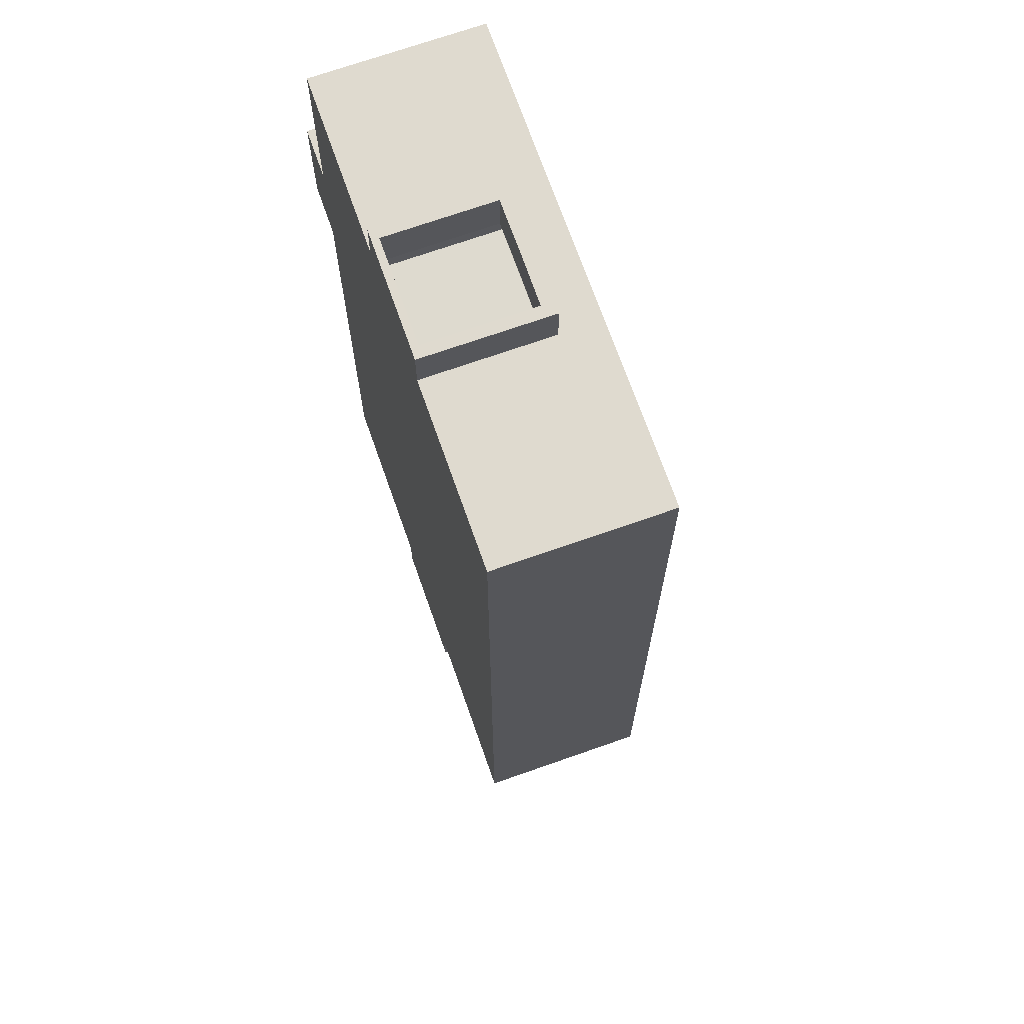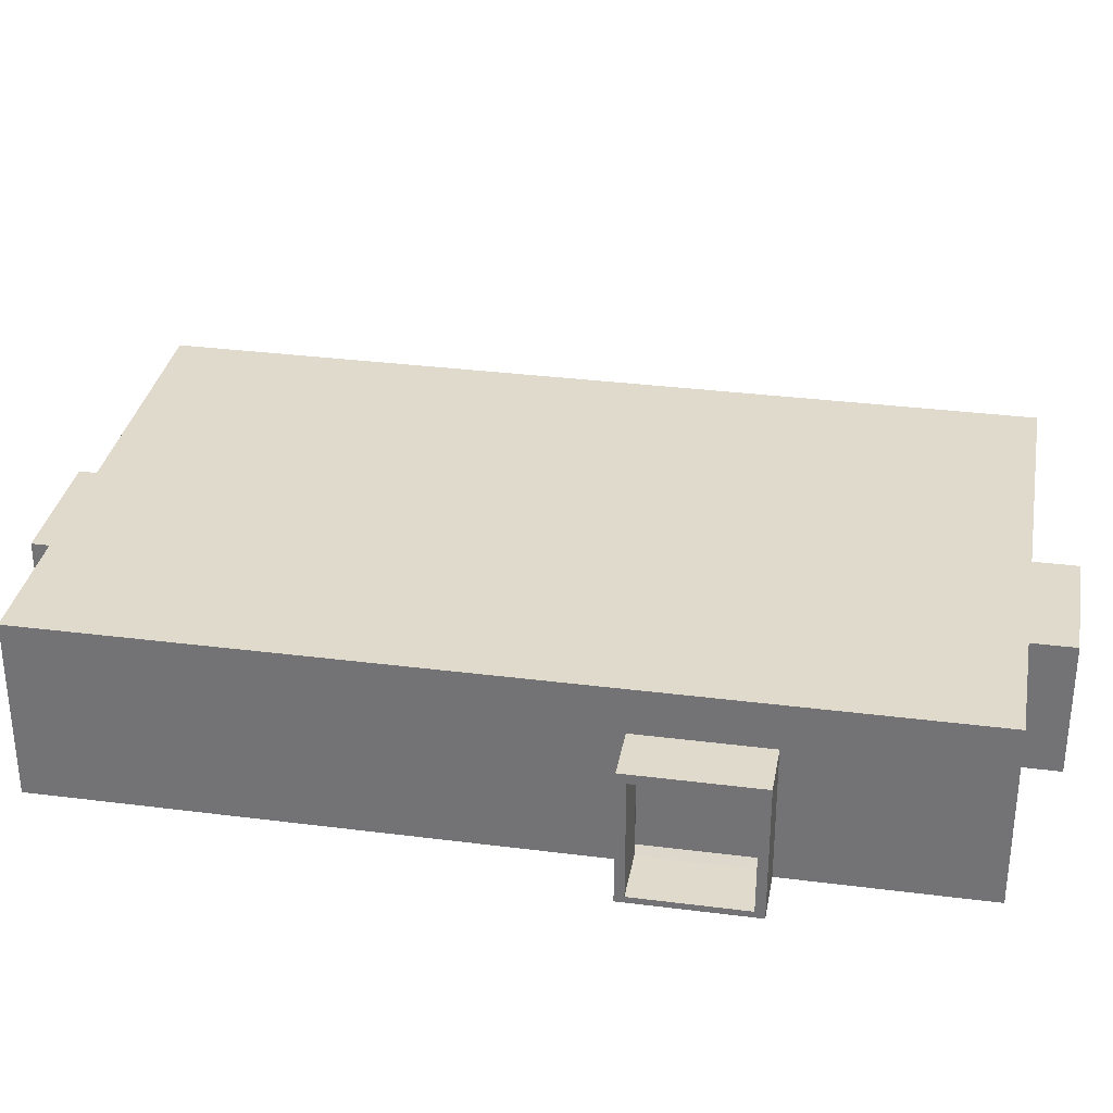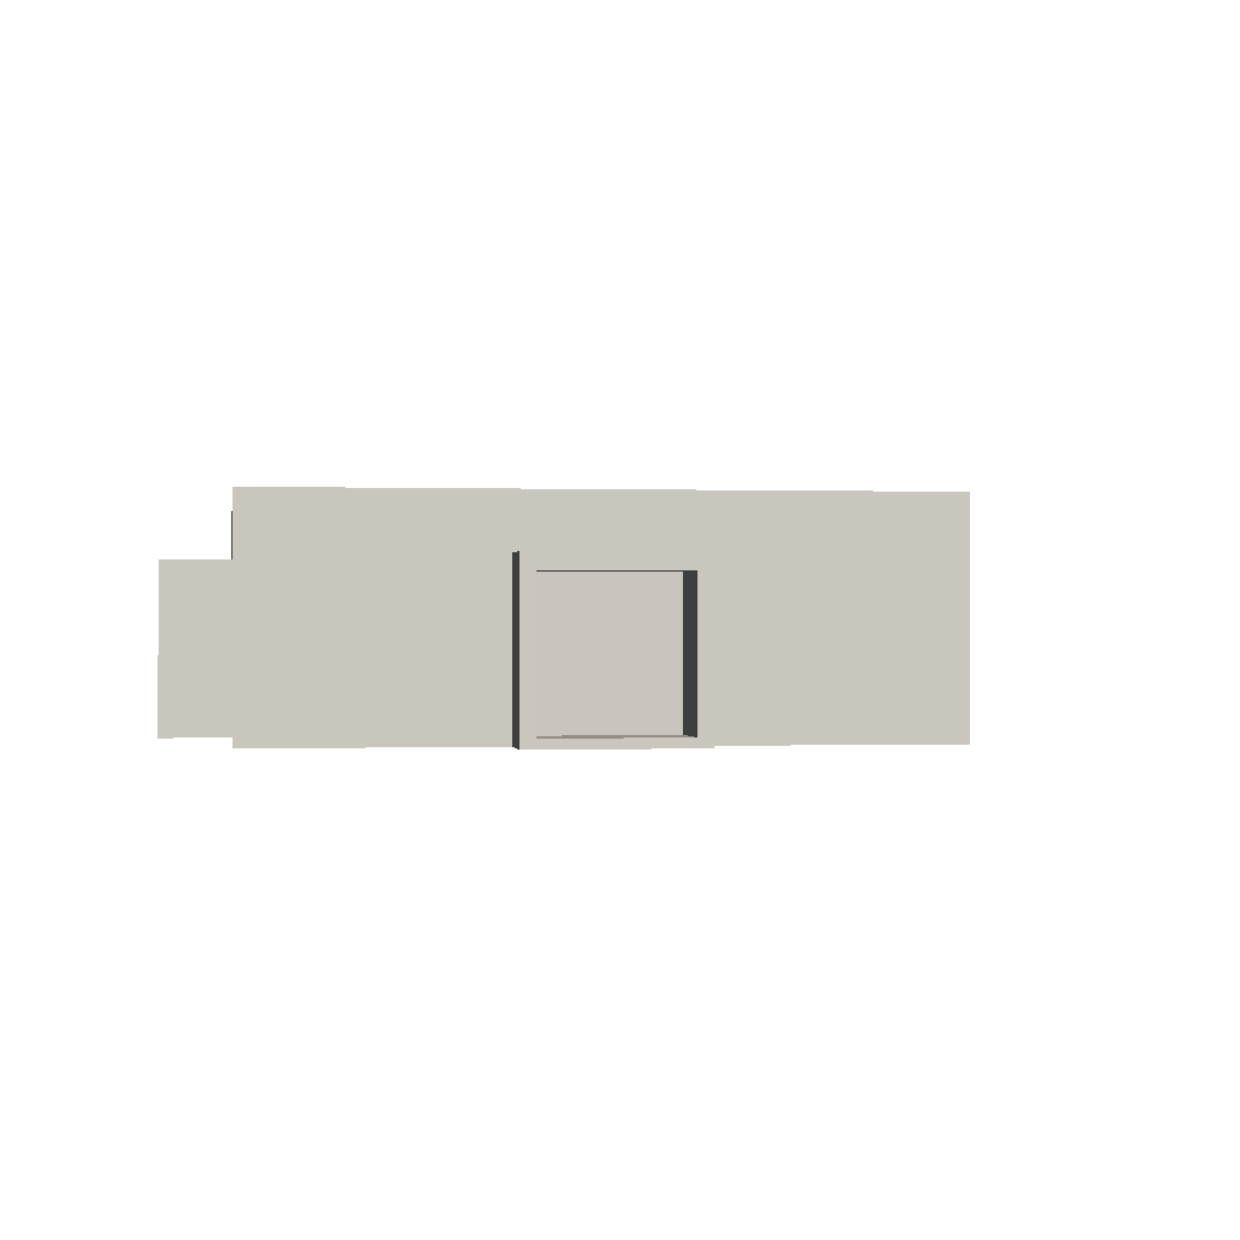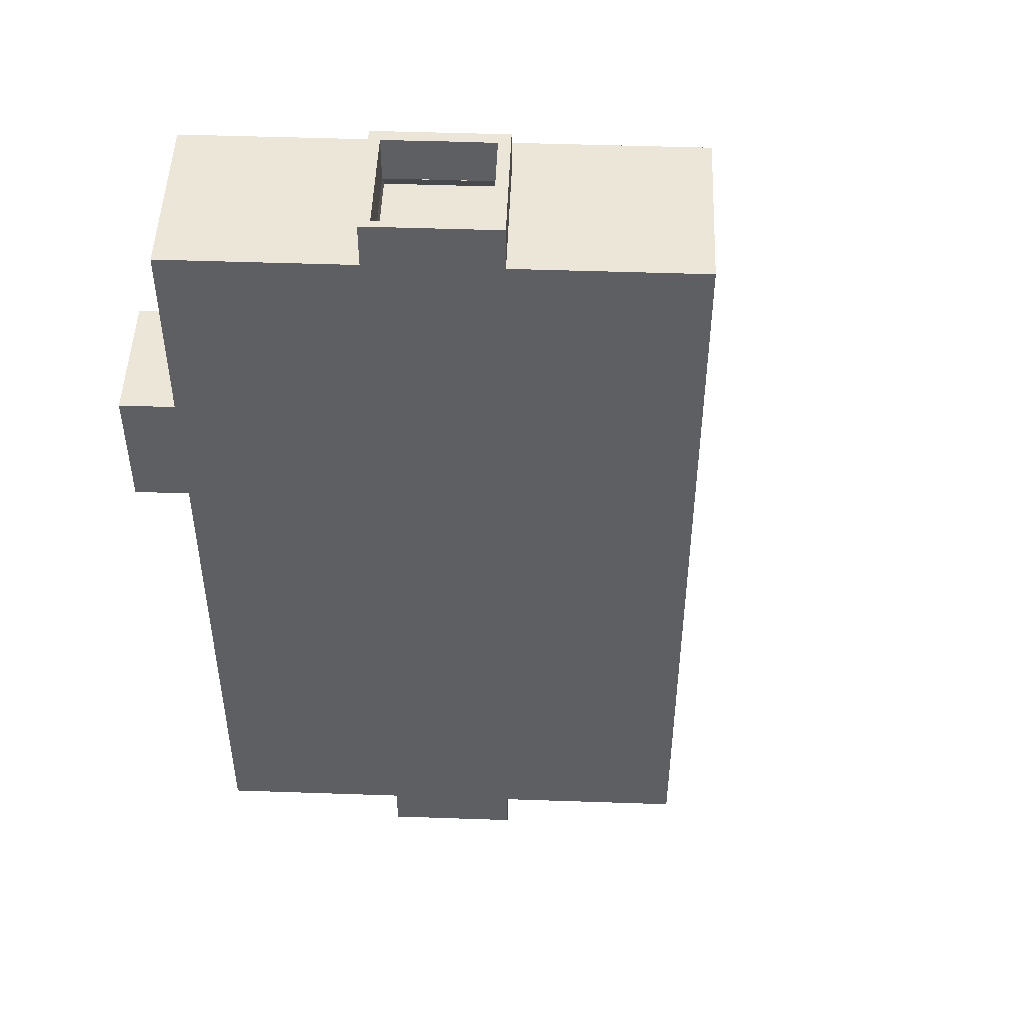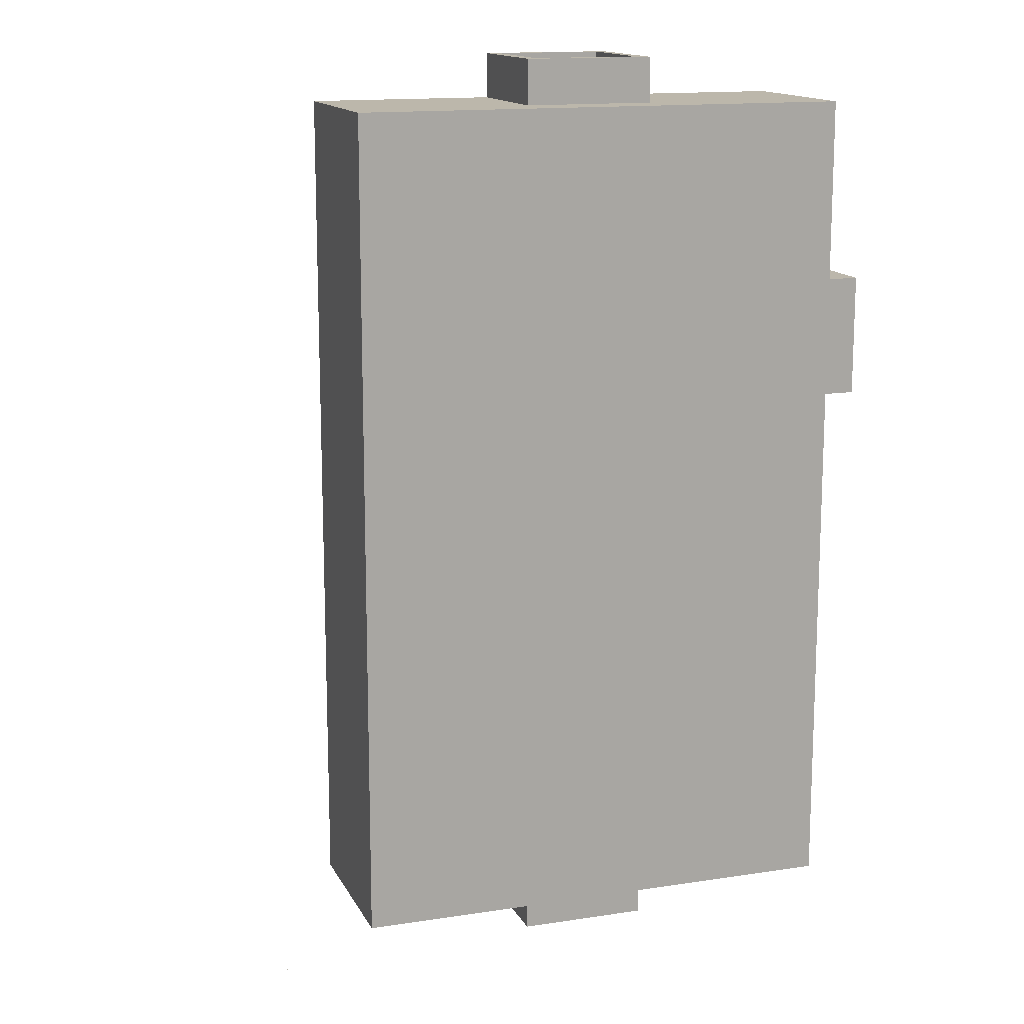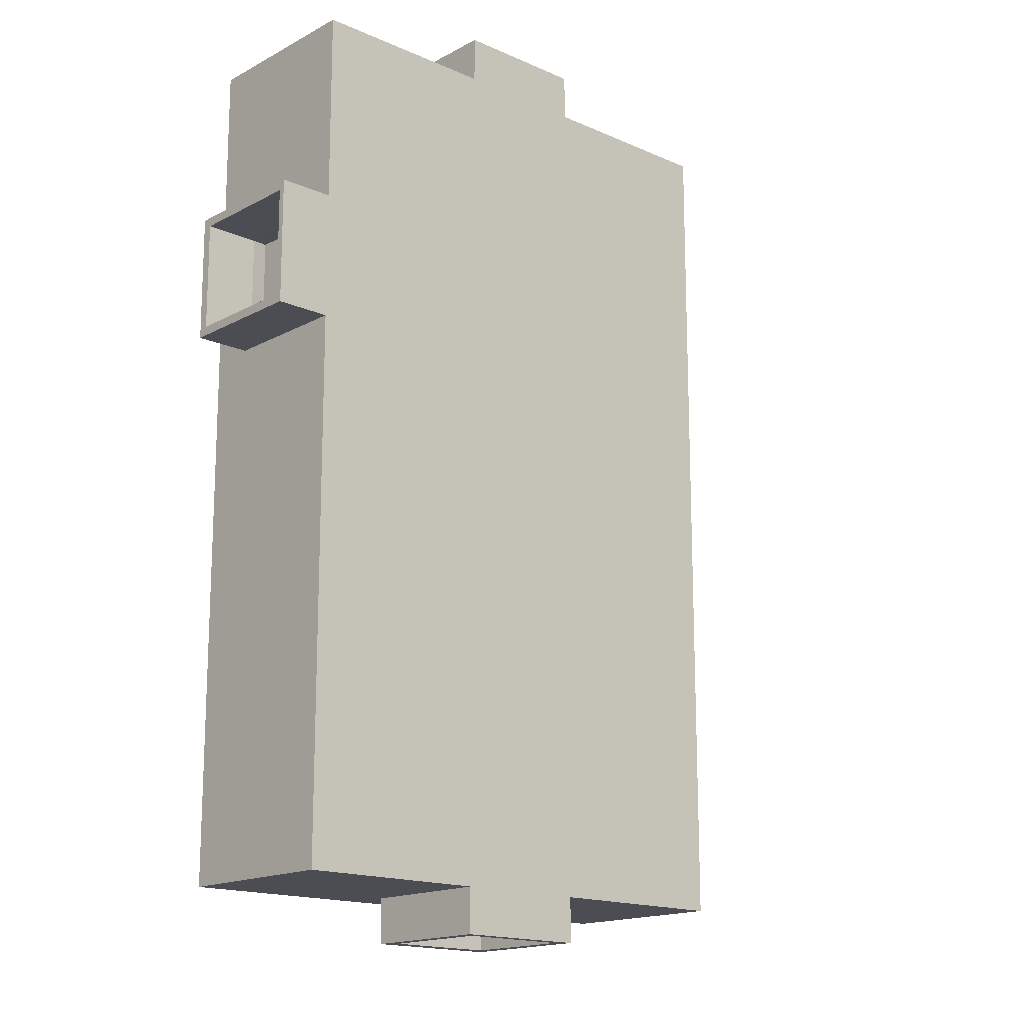
<metadata>
{"format":"obj","ext":"obj","renderer":"f3d","projection":"perspective","resolution":1024,"background":"white","views":[{"elev":70.8,"azim":70.6,"up":"+Z"},{"elev":32.4,"azim":-79.9,"up":"+Y"},{"elev":-0.2,"azim":-7.9,"up":"+Y"},{"elev":48.8,"azim":2.2,"up":"+Z"},{"elev":14.3,"azim":161.2,"up":"+Z"},{"elev":-16.3,"azim":-42.3,"up":"+Z"}]}
</metadata>
<code>
o Cube
v 0.8107 1.543 -4.834
v 0.8107 1.44 -4.834
v -0.4582 1.901 1.335
v -0.4582 0.03096 1.335
v -0.4582 1.536 4.864
v -0.4582 1.536 -4.828
v 0.9288 -0.04015 4.857
v -0.4582 1.433 4.864
v -0.4582 1.433 -4.828
v -0.4582 1.901 -4.828
v -0.4582 0.03096 -4.828
v 3.019 0.05 -4.846
v 3.019 1.92 -4.846
v 3.173 -0.05 5
v 3.173 2.026 5
v 3.019 0.05 4.846
v 3.019 1.92 4.846
v -2.827 -0.05 5
v -2.827 2.026 5
v -2.643 0.01896 4.876
v -2.643 1.889 4.876
v -2.827 -0.05 -5
v -2.827 2.026 -5
v -2.643 0.01896 -4.816
v -2.643 1.889 -4.816
v 5.482 -0.05 -5.724
v 5.482 1.503 -5.724
v 4.1 1.348 -5.724
v 4.099 0.0594 -5.724
v 3.985 1.503 -5.724
v 3.984 -0.05 -5.724
v 0.8131 1.51 5.541
v 5.367 0.0594 -5.724
v -0.4582 1.901 4.864
v -0.4582 0.03096 4.864
v -0.4582 1.901 2.752
v -0.4582 0.03096 2.63
v -0.4582 1.901 2.63
v -0.4582 1.901 1.237
v -0.4582 0.03096 1.237
v -0.4582 0.03096 2.752
v -2.827 1.622 5
v -2.827 0.2028 5
v 0.9288 1.498 4.857
v -2.827 -0.05 2.741
v -2.827 2.026 2.741
v 3.173 -0.05 2.741
v 3.173 2.026 2.741
v -2.827 -0.05 1.262
v -2.827 2.026 1.262
v 3.173 -0.05 1.262
v 3.173 2.026 1.262
v -2.827 1.507 2.741
v -2.827 1.507 1.262
v -2.827 0.02448 2.741
v -2.827 0.02448 1.262
v -2.827 1.396 2.741
v -2.827 1.396 1.262
v 3.173 -0.05 2.635
v 3.173 2.026 2.635
v -2.827 -0.05 2.635
v -2.827 2.026 2.635
v -2.827 1.507 2.635
v -2.827 0.02298 2.635
v -2.827 1.396 2.635
v -2.827 -0.05 1.368
v -2.827 2.026 1.368
v 3.173 -0.05 1.368
v 3.173 2.026 1.368
v -2.827 1.507 1.368
v -2.827 0.02298 1.368
v -2.827 1.396 1.368
v 3.019 0.05 1.316
v 3.019 1.92 1.316
v -2.643 0.01896 1.346
v -2.643 1.889 1.346
v 3.019 0.05 2.734
v 3.019 1.92 2.734
v -2.643 0.01896 2.764
v -2.643 1.889 2.764
v -2.643 0.01896 1.248
v -2.643 1.889 1.248
v 3.019 0.05 1.218
v 3.019 1.92 1.218
v -2.643 0.01896 2.641
v -2.643 1.889 2.641
v 3.019 0.05 2.611
v 3.019 1.92 2.611
v 3.019 1.452 -4.846
v 3.019 1.452 4.846
v -2.643 1.421 4.876
v -2.643 1.421 -4.816
v -2.643 1.421 1.346
v 3.019 1.452 1.316
v -2.643 1.421 2.764
v 3.019 1.452 2.734
v 3.019 1.452 1.218
v -2.643 1.421 1.248
v 3.019 1.452 2.611
v -2.643 1.421 2.641
v 3.019 1.555 -4.846
v 3.019 1.555 4.846
v -2.643 1.524 4.876
v -2.643 1.524 -4.816
v -2.643 1.524 1.346
v 3.019 1.555 1.316
v -2.643 1.524 2.764
v 3.019 1.555 2.734
v 3.019 1.555 1.218
v -2.643 1.524 1.248
v 3.019 1.555 2.611
v -2.643 1.524 2.641
v 4.099 0.7278 -5.724
v 3.984 1.348 -5.724
v 5.482 1.348 -5.724
v 5.367 0.7278 -5.724
v 0.9242 0.03852 4.857
v 0.9242 1.908 4.857
v 0.9242 0.03852 -4.835
v 0.9242 1.908 -4.835
v 0.9242 0.03852 1.328
v 0.9242 1.908 1.328
v 0.9242 1.908 2.745
v 0.9242 0.03852 2.745
v 0.9242 0.03852 1.229
v 0.9242 1.908 1.229
v 0.9242 1.908 2.622
v 0.9242 0.03852 2.622
v 0.9242 1.441 -4.835
v 0.9242 1.441 4.857
v 0.9242 1.544 -4.835
v 0.9242 1.544 4.857
v -0.574 0.0303 4.865
v -0.574 1.9 4.865
v -0.574 0.0303 -4.827
v -0.574 1.9 -4.827
v -0.574 1.432 -4.827
v -0.574 1.432 4.865
v -0.574 1.535 -4.827
v -0.574 1.535 4.865
v -0.574 0.0303 1.335
v -0.574 1.9 1.335
v -0.574 1.9 2.753
v -0.574 0.0303 2.753
v -0.574 0.0303 1.237
v -0.574 1.9 1.237
v -0.574 1.9 2.63
v -0.574 0.0303 2.63
v 0.8107 1.44 4.858
v 0.8107 1.543 4.858
v 0.8107 0.03784 4.858
v 0.8107 1.907 -4.834
v 0.8107 1.907 4.858
v 0.8107 0.03784 -4.834
v 0.8107 0.03784 1.328
v 0.8107 1.907 1.328
v 0.8107 1.907 2.746
v 0.8107 0.03784 2.746
v 0.8107 0.03784 1.23
v 0.8107 1.907 1.23
v 0.8107 1.907 2.623
v 0.8107 0.03784 2.623
v -0.4672 2.026 5
v -0.4716 2.026 2.741
v -0.4716 2.026 1.262
v -0.4716 2.026 2.635
v -0.4716 2.026 1.368
v 0.9553 -0.05 5
v -0.5984 -0.05 5
v 0.9269 -0.05 2.741
v -0.5716 -0.05 2.741
v 0.9269 -0.05 1.262
v -0.5716 -0.05 1.262
v 0.9269 -0.05 2.635
v -0.5716 -0.05 2.635
v 0.9269 -0.05 1.368
v -0.5716 -0.05 1.368
v 0.8526 2.026 2.741
v 0.8526 2.026 1.262
v 0.8526 2.026 2.635
v 0.8526 2.026 1.368
v 0.8131 2.026 5
v 4.042 1.348 -5.724
v 0.8131 1.36 5.541
v 3.173 -0.05 -5
v 3.173 2.026 -5
v 0.8153 2.026 -5
v -0.4758 2.026 -5
v -2.827 1.944 -5
v 0.9553 -0.05 -5
v -0.5965 -0.05 -5
v 0.8111 1.36 -5
v -0.4677 1.36 -5
v 0.8151 1.531 -5
v 0.9553 -0.05 5.541
v -0.4657 0.07263 -5
v 0.811 0.07263 -5
v 0.1777 -0.05 -5
v 0.1757 1.364 -5
v 0.1697 2.026 5
v 0.1777 -0.05 5
v 0.8131 1.51 5
v -0.4672 1.51 5
v -0.4672 1.36 5
v 0.8131 1.36 5
v 0.1737 1.51 5
v -0.4672 0.03722 5
v 0.8131 0.03722 5
v 0.1757 1.364 5
v -0.5984 2.026 5
v -0.6176 2.026 2.741
v -0.6176 2.026 1.262
v -0.6176 2.026 2.635
v -0.6176 2.026 1.368
v -0.5965 2.026 -5
v 1.018 2.026 2.741
v 1.018 2.026 1.262
v 1.018 2.026 2.635
v 1.018 2.026 1.368
v 0.9553 2.026 5
v 0.9553 2.026 -5
v -0.5984 1.51 5
v 0.9553 1.51 5
v -0.5965 1.531 -5
v 0.9553 1.531 -5
v -0.4672 0.03722 5.541
v 5.367 1.348 -5.724
v 5.424 1.348 -5.724
v -0.5984 -0.05 5.541
v 0.1777 -0.05 5.541
v -0.4677 1.531 -5
v 0.1737 1.51 5.541
v -0.4672 1.51 5.541
v -0.4672 1.36 5.541
v 0.8131 0.03722 5.541
v 0.1757 1.364 5.541
v -0.5984 1.51 5.541
v 0.9553 1.51 5.541
v -0.4657 0.07263 -5.527
v -0.5965 -0.05 -5.527
v 0.811 0.07263 -5.527
v 0.9553 -0.05 -5.527
v 0.8151 1.531 -5.527
v 0.8111 1.36 -5.527
v 0.1777 -0.05 -5.527
v 0.1757 1.364 -5.527
v -0.4677 1.36 -5.527
v -0.5965 1.531 -5.527
v 0.9553 1.531 -5.527
v -0.4677 1.531 -5.527
v -3.466 0.02448 2.741
v -3.466 -0.05 2.741
v -3.466 -0.05 1.368
v -3.466 -0.05 1.262
v -3.466 0.02448 1.262
v -3.466 1.507 2.635
v -3.466 1.507 2.741
v -3.466 1.396 2.741
v -3.466 1.396 1.262
v -3.466 0.02298 2.635
v -3.466 1.507 1.262
v -3.466 1.396 2.635
v -3.466 -0.05 2.635
v -3.466 1.507 1.368
v -3.466 0.02298 1.368
v -3.466 1.396 1.368
f 152 10 6 1
f 211 164 166 213
f 146 136 10 39
f 1 6 9 2
f 147 142 3 38
f 140 134 34 5
f 148 37 4 141
f 145 40 11 135
f 126 120 13 84
f 132 118 17 102
f 172 190 185 51
f 47 48 15 14
f 45 18 43 42 19 46 53 57 55
f 217 52 186 221
f 96 77 16 90
f 98 81 24 92
f 125 83 12 119
f 137 92 24 135
f 154 2 192 197
f 220 15 48 216
f 63 53 46 62
f 59 60 48 47
f 168 170 47 14
f 185 186 52 51
f 22 49 56 58 54 50 23 189
f 219 69 52 217
f 176 172 51 68
f 66 253 254 49
f 54 261 264 70
f 72 266 265 71
f 56 255 259 58
f 45 252 263 61
f 170 174 59 47
f 216 48 60 218
f 68 69 60 59
f 70 63 62 67
f 54 70 67 50
f 51 52 69 68
f 57 258 251 55
f 63 256 257 53
f 55 251 252 45
f 174 176 68 59
f 218 60 69 219
f 128 87 73 121
f 71 64 85 75
f 97 83 73 94
f 127 122 74 88
f 118 123 78 17
f 91 20 79 95
f 117 16 77 124
f 99 87 77 96
f 89 12 83 97
f 121 73 83 125
f 93 75 81 98
f 122 126 84 74
f 94 73 87 99
f 123 127 88 78
f 95 79 85 100
f 124 77 87 128
f 107 95 100 112
f 106 94 99 111
f 105 93 98 110
f 101 89 97 109
f 111 99 96 108
f 103 91 95 107
f 109 97 94 106
f 112 100 93 105
f 139 104 92 137
f 110 98 92 104
f 108 96 90 102
f 117 130 90 16
f 78 108 102 17
f 82 110 104 25
f 136 25 104 139
f 86 112 105 76
f 84 109 106 74
f 21 103 107 80
f 88 111 108 78
f 13 101 109 84
f 76 105 110 82
f 74 106 111 88
f 80 107 112 86
f 130 132 102 90
f 64 65 100 85
f 65 72 93 100
f 71 75 93 72
f 233 234 236 184 32 232
f 149 150 132 130
f 13 120 131 101
f 151 149 130 117
f 101 131 129 89
f 158 124 128 162
f 157 161 127 123
f 156 160 126 122
f 155 121 125 159
f 151 117 124 158
f 153 157 123 118
f 161 156 122 127
f 162 128 121 155
f 89 129 119 12
f 159 125 119 154
f 150 153 118 132
f 160 152 120 126
f 82 25 136 146
f 103 21 134 140
f 81 145 135 24
f 85 148 141 75
f 86 76 142 147
f 21 80 143 134
f 20 133 144 79
f 75 141 145 81
f 76 82 146 142
f 80 86 147 143
f 79 144 148 85
f 20 91 138 133
f 91 103 140 138
f 10 136 139 6
f 6 139 137 9
f 9 137 135 11
f 134 143 36 34
f 133 35 41 144
f 141 4 40 145
f 142 146 39 3
f 143 147 38 36
f 144 41 37 148
f 133 138 8 35
f 138 140 5 8
f 39 10 152 160
f 5 34 153 150
f 40 159 154 11
f 37 162 155 4
f 38 3 156 161
f 34 36 157 153
f 35 151 158 41
f 4 155 159 40
f 3 39 160 156
f 36 38 161 157
f 41 158 162 37
f 213 166 167 214
f 8 5 150 149
f 131 1 2 129
f 129 2 154 119
f 120 152 1 131
f 214 167 165 212
f 210 163 164 211
f 212 165 188 215
f 61 66 177 175
f 175 177 176 174
f 45 61 175 171
f 171 175 174 170
f 66 49 173 177
f 177 173 172 176
f 18 45 171 169
f 169 171 170 168 201
f 49 22 191 173
f 173 191 198 190 172
f 166 180 181 167
f 164 178 180 166
f 167 181 179 165
f 163 200 182 178 164
f 165 179 187 188
f 230 195 235 226 229
f 197 241 239 196
f 203 233 232 206
f 154 197 196 11
f 231 188 187 194
f 196 239 247 193
f 163 203 206 202 182 200
f 209 236 234 204
f 204 234 226 207
f 18 169 222 210 19 42 43
f 2 9 193 192
f 11 196 193 9
f 151 35 207 208
f 35 8 204 207
f 149 151 208 205
f 149 205 204 8
f 50 212 215 23
f 19 210 211 46
f 67 214 212 50
f 62 213 214 67
f 46 211 213 62
f 180 218 219 181
f 178 216 218 180
f 181 219 217 179
f 182 220 216 178
f 179 217 221 187
f 202 223 220 182
f 186 185 190 225 221
f 225 249 243 194
f 22 189 23 215 224 191
f 199 246 244 192
f 205 184 236 209
f 15 220 223 168 14
f 228 183 28 227
f 222 203 163 210
f 221 225 194 187
f 188 231 224 215
f 229 226 234 233 237
f 238 32 184 235 195
f 207 226 235 208
f 169 229 237 222
f 223 238 195 168
f 208 235 184 205
f 202 32 238 223
f 206 232 32 202
f 168 195 230 201
f 201 230 229 169
f 222 237 233 203
f 240 239 241 242 245
f 247 250 243 244 246
f 242 241 244 243 249
f 240 248 250 247 239
f 192 244 241 197
f 224 248 240 191
f 198 245 242 190
f 190 242 249 225
f 193 247 246 199
f 231 250 248 224
f 194 243 250 231
f 191 240 245 198
f 262 258 257 256
f 263 252 251 260
f 260 251 258 262
f 253 263 260 265
f 266 262 256 264
f 259 266 264 261
f 254 253 265 255
f 255 265 266 259
f 70 264 256 63
f 53 257 258 57
f 71 265 260 64
f 58 259 261 54
f 65 262 266 72
f 49 254 255 56
f 61 263 253 66
f 64 260 262 65
f 85 75 93 100
f 151 35 8 149
l 116 33
l 114 31
l 29 33
l 27 30
l 113 29
l 26 31
l 115 27
l 28 113
l 30 114
l 26 115
l 183 114
l 200 201
l 115 228
l 227 116

</code>
